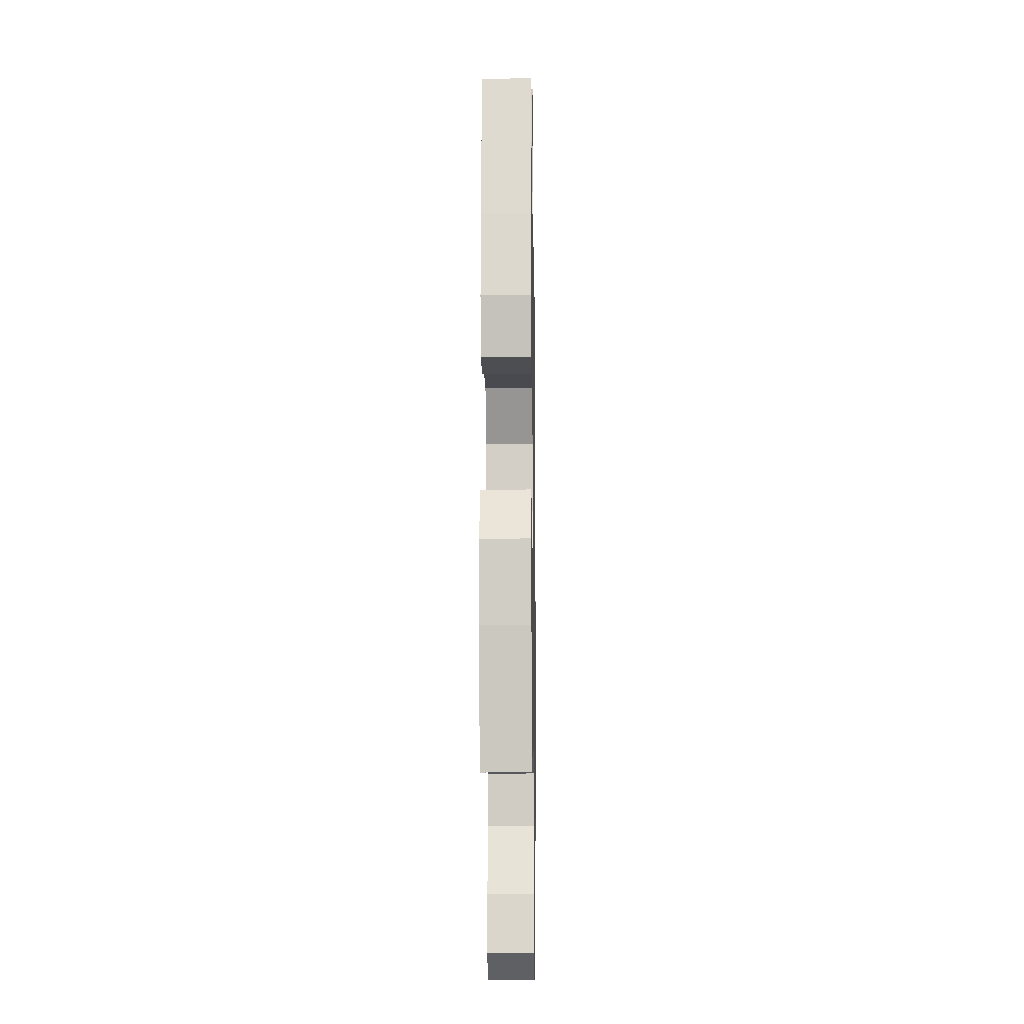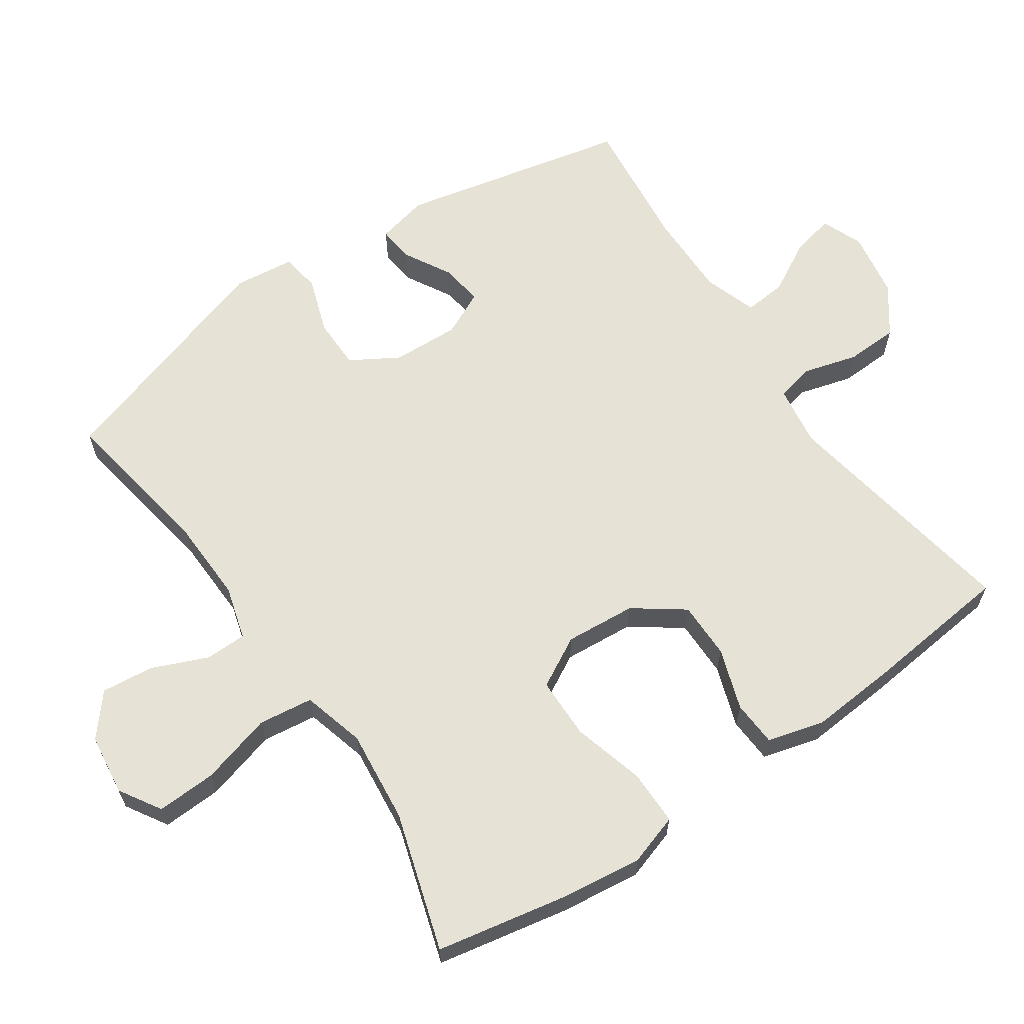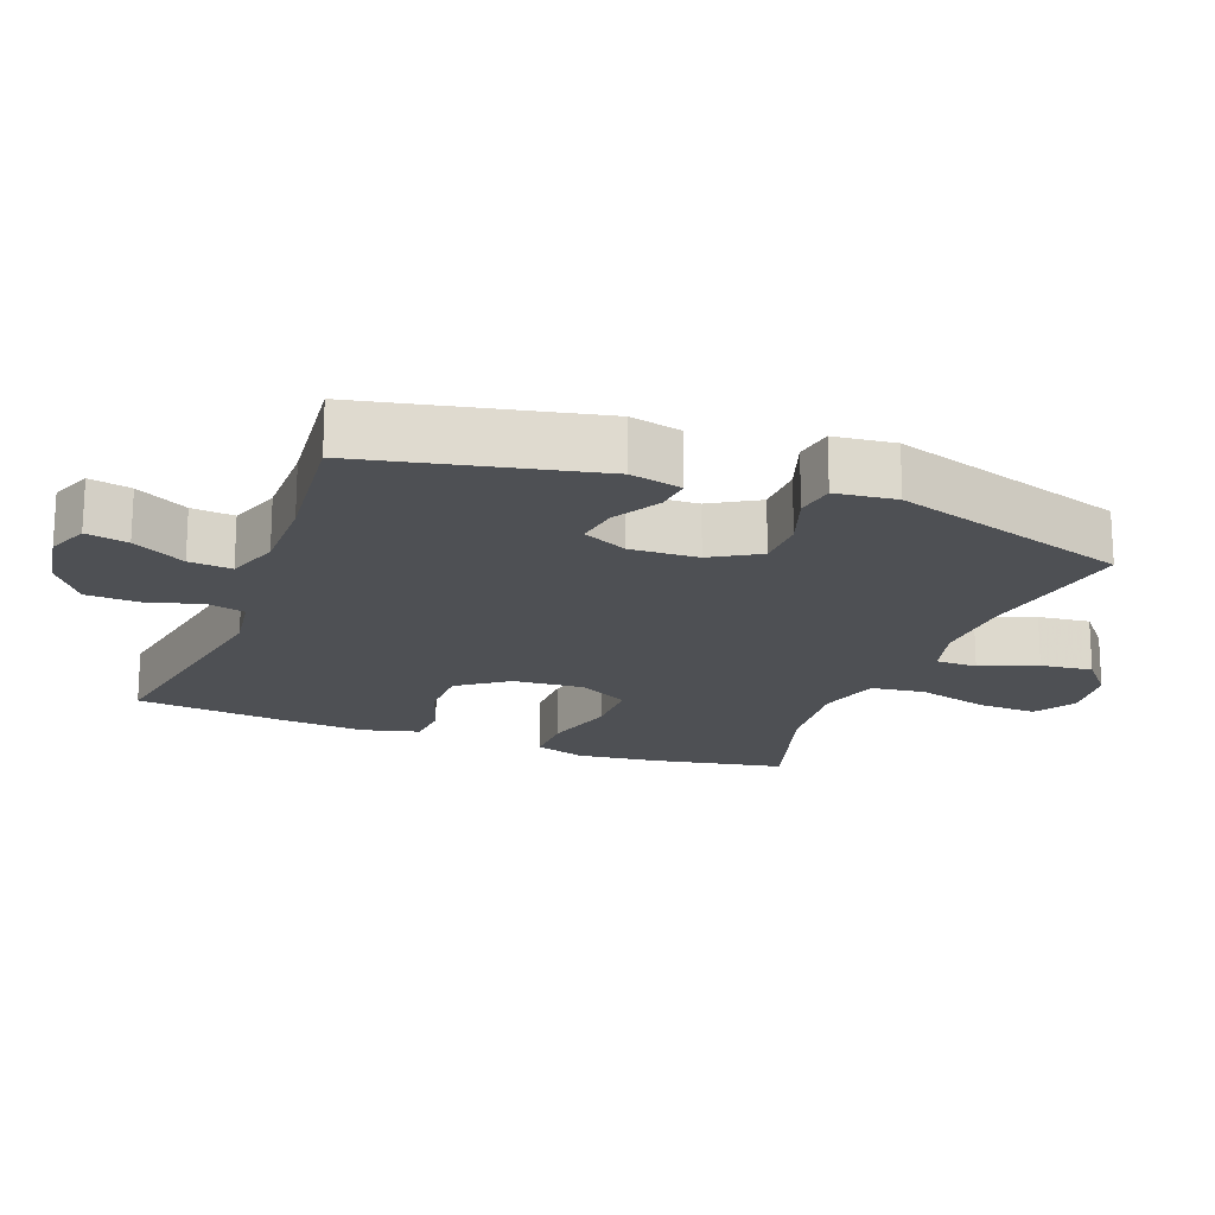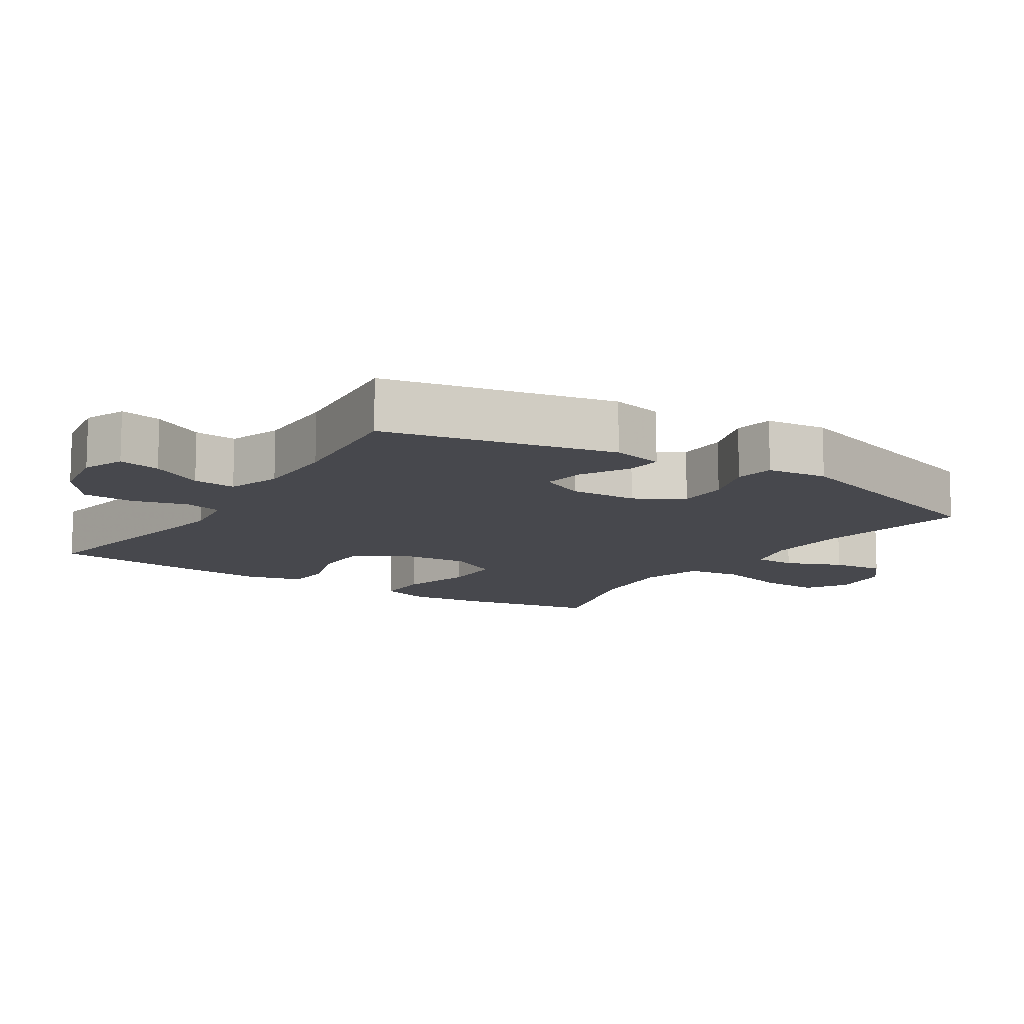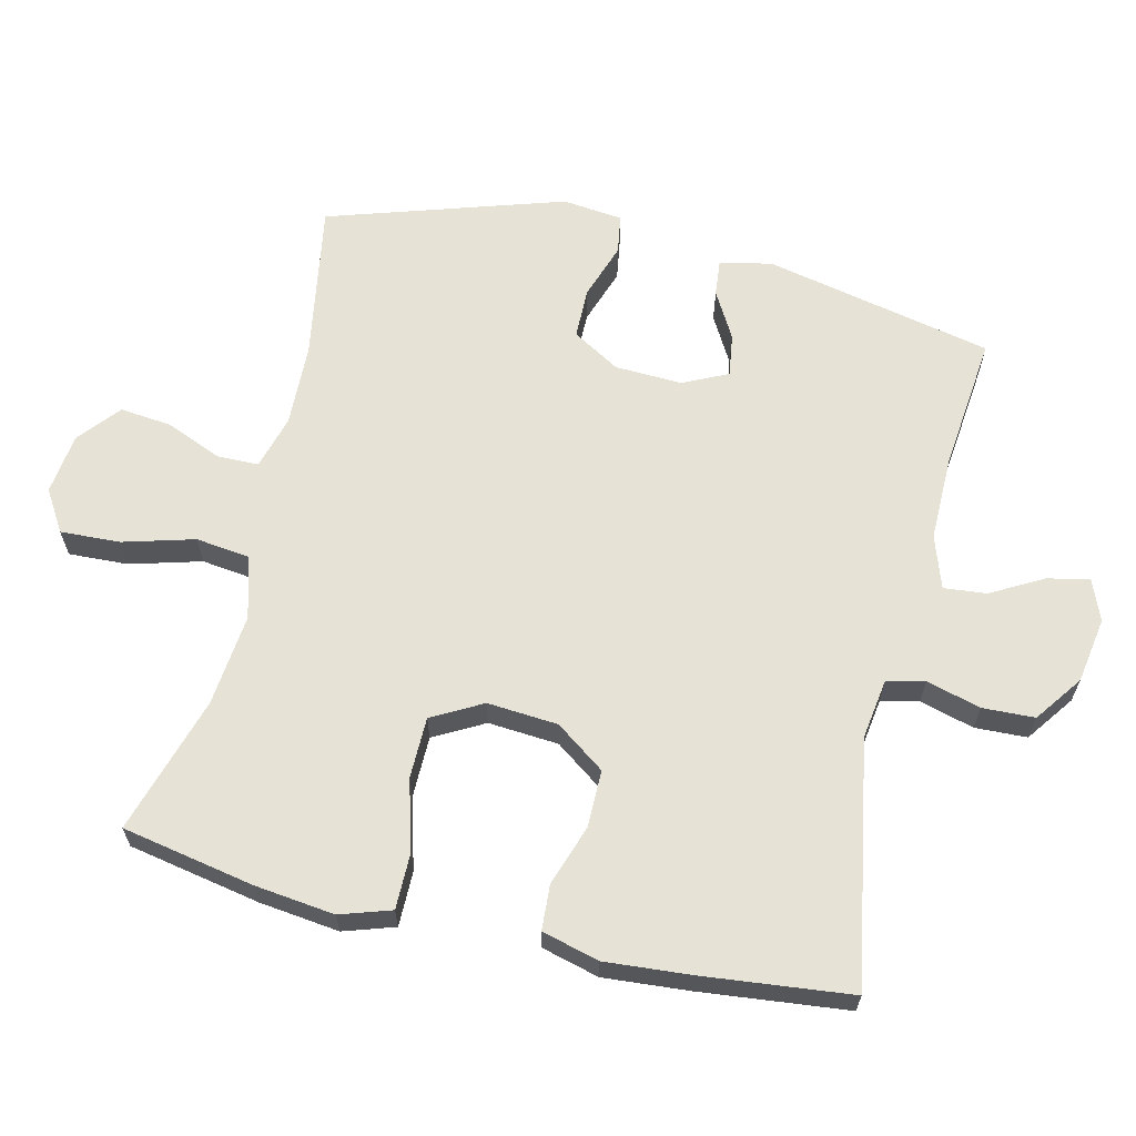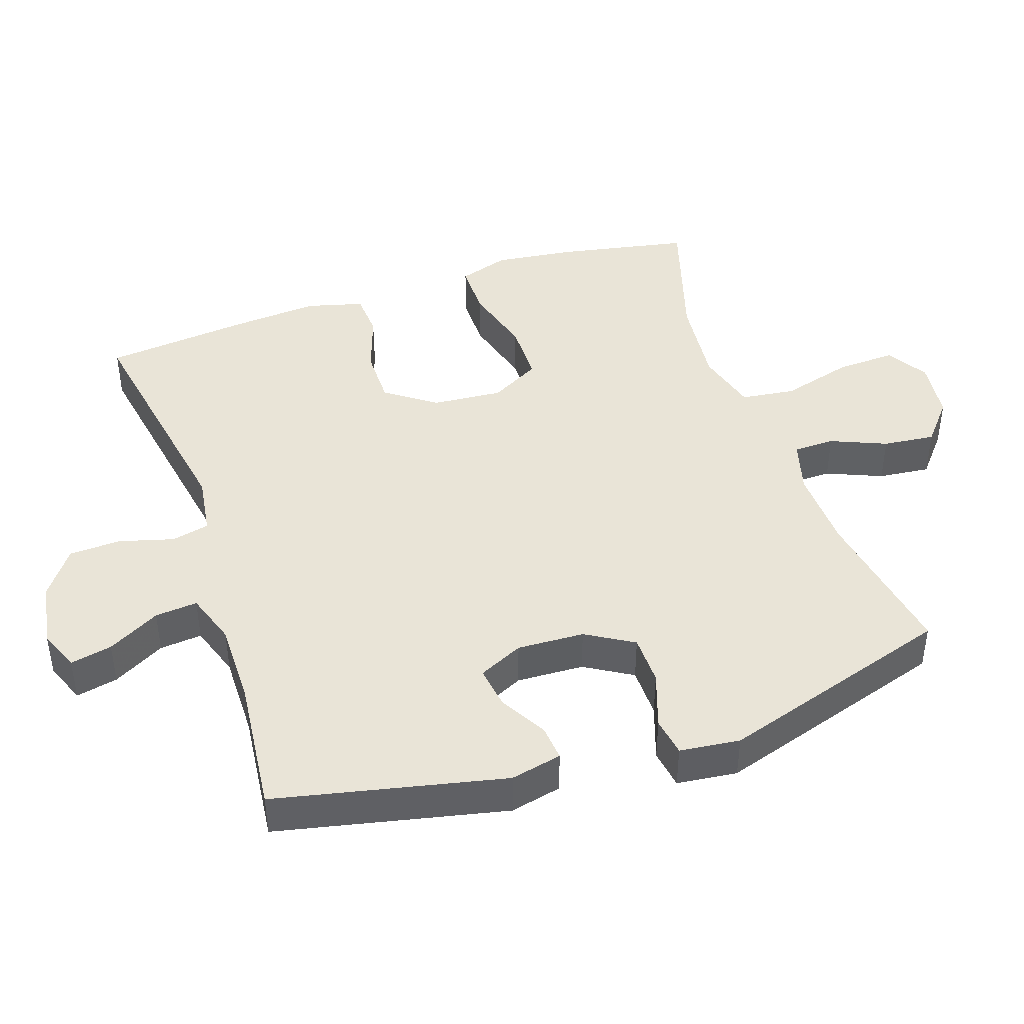
<metadata>
{"format":"obj","ext":"obj","renderer":"f3d","projection":"perspective","resolution":1024,"background":"white","views":[{"elev":-13.5,"azim":-89.1,"up":"+Z"},{"elev":63.6,"azim":-124.3,"up":"+Y"},{"elev":-18.6,"azim":69.2,"up":"+Y"},{"elev":-11.8,"azim":57.1,"up":"+Y"},{"elev":63.8,"azim":-76.7,"up":"+Y"},{"elev":43.2,"azim":71.4,"up":"+Y"}]}
</metadata>
<code>
v 0.5 0.07 0.5
v 0.572 0.07 0.167
v 0.555 0.07 0.092
v 0.503 0.07 0.097
v 0.434 0.07 0.136
v 0.372 0.07 0.145
v 0.341 0.07 0.08
v 0.345 0.07 -0.018
v 0.386 0.07 -0.087
v 0.46 0.07 -0.088
v 0.542 0.07 -0.06
v 0.599 0.07 -0.069
v 0.609 0.07 -0.157
v 0.5 0.07 -0.5
v 0.27 0.07 -0.461
v 0.149 0.07 -0.457
v 0.071 0.07 -0.479
v 0.07 0.07 -0.539
v 0.104 0.07 -0.62
v 0.112 0.07 -0.696
v 0.052 0.07 -0.746
v -0.037 0.07 -0.757
v -0.097 0.07 -0.72
v -0.093 0.07 -0.633
v -0.064 0.07 -0.529
v -0.074 0.07 -0.45
v -0.165 0.07 -0.425
v -0.3 0.07 -0.439
v -0.5 0.07 -0.5
v -0.537 0.07 -0.307
v -0.551 0.07 -0.191
v -0.527 0.07 -0.117
v -0.447 0.07 -0.117
v -0.342 0.07 -0.146
v -0.253 0.07 -0.145
v -0.213 0.07 -0.072
v -0.221 0.07 0.031
v -0.273 0.07 0.103
v -0.356 0.07 0.103
v -0.445 0.07 0.073
v -0.511 0.07 0.077
v -0.533 0.07 0.16
v -0.523 0.07 0.286
v -0.5 0.07 0.5
v -0.144 0.07 0.438
v -0.056 0.07 0.451
v -0.043 0.07 0.506
v -0.065 0.07 0.585
v -0.062 0.07 0.661
v 0.007 0.07 0.711
v 0.103 0.07 0.727
v 0.163 0.07 0.703
v 0.15 0.07 0.642
v 0.108 0.07 0.566
v 0.102 0.07 0.504
v 0.179 0.07 0.478
v 0.302 0.07 0.479
v 0.5 0 0.5
v 0.572 0 0.167
v 0.555 0 0.092
v 0.503 0 0.097
v 0.434 0 0.136
v 0.372 0 0.145
v 0.341 0 0.08
v 0.345 0 -0.018
v 0.386 0 -0.087
v 0.46 0 -0.088
v 0.542 0 -0.06
v 0.599 0 -0.069
v 0.609 0 -0.157
v 0.5 0 -0.5
v 0.27 0 -0.461
v 0.149 0 -0.457
v 0.071 0 -0.479
v 0.07 0 -0.539
v 0.104 0 -0.62
v 0.112 0 -0.696
v 0.052 0 -0.746
v -0.037 0 -0.757
v -0.097 0 -0.72
v -0.093 0 -0.633
v -0.064 0 -0.529
v -0.074 0 -0.45
v -0.165 0 -0.425
v -0.3 0 -0.439
v -0.5 0 -0.5
v -0.537 0 -0.307
v -0.551 0 -0.191
v -0.527 0 -0.117
v -0.447 0 -0.117
v -0.342 0 -0.146
v -0.253 0 -0.145
v -0.213 0 -0.072
v -0.221 0 0.031
v -0.273 0 0.103
v -0.356 0 0.103
v -0.445 0 0.073
v -0.511 0 0.077
v -0.533 0 0.16
v -0.523 0 0.286
v -0.5 0 0.5
v -0.144 0 0.438
v -0.056 0 0.451
v -0.043 0 0.506
v -0.065 0 0.585
v -0.062 0 0.661
v 0.007 0 0.711
v 0.103 0 0.727
v 0.163 0 0.703
v 0.15 0 0.642
v 0.108 0 0.566
v 0.102 0 0.504
v 0.179 0 0.478
v 0.302 0 0.479
f 52 53 54
f 51 52 54
f 50 51 54
f 49 50 54
f 48 49 54
f 47 48 54
f 46 47 54 55
f 43 44 45
f 42 43 45
f 41 42 45
f 40 41 45
f 39 40 45
f 38 39 45 46
f 46 55 56
f 38 46 56
f 37 38 56
f 32 33 34
f 31 32 34
f 30 31 34
f 29 30 34
f 28 29 34
f 27 28 34 35
f 26 27 35 36
f 23 24 25
f 22 23 25
f 21 22 25
f 20 21 25
f 19 20 25
f 18 19 25
f 17 18 25 26
f 37 56 57
f 36 37 57
f 26 36 57
f 17 26 57
f 16 17 57
f 13 14 15
f 12 13 15
f 11 12 15
f 10 11 15
f 3 4 5
f 2 3 5
f 1 2 5
f 57 1 5
f 57 5 6
f 9 10 15 16
f 8 9 16
f 7 8 16 57
f 6 7 57
f 111 110 109
f 111 109 108
f 111 108 107
f 111 107 106
f 111 106 105
f 111 105 104
f 112 111 104 103
f 102 101 100
f 102 100 99
f 102 99 98
f 102 98 97
f 102 97 96
f 103 102 96 95
f 113 112 103
f 113 103 95
f 113 95 94
f 91 90 89
f 91 89 88
f 91 88 87
f 91 87 86
f 91 86 85
f 92 91 85 84
f 93 92 84 83
f 82 81 80
f 82 80 79
f 82 79 78
f 82 78 77
f 82 77 76
f 82 76 75
f 83 82 75 74
f 114 113 94
f 114 94 93
f 114 93 83
f 114 83 74
f 114 74 73
f 72 71 70
f 72 70 69
f 72 69 68
f 72 68 67
f 62 61 60
f 62 60 59
f 62 59 58
f 62 58 114
f 63 62 114
f 73 72 67 66
f 73 66 65
f 114 73 65 64
f 114 64 63
f 1 58 59 2
f 2 59 60 3
f 3 60 61 4
f 4 61 62 5
f 5 62 63 6
f 6 63 64 7
f 7 64 65 8
f 8 65 66 9
f 9 66 67 10
f 10 67 68 11
f 11 68 69 12
f 12 69 70 13
f 13 70 71 14
f 14 71 72 15
f 15 72 73 16
f 16 73 74 17
f 17 74 75 18
f 18 75 76 19
f 19 76 77 20
f 20 77 78 21
f 21 78 79 22
f 22 79 80 23
f 23 80 81 24
f 24 81 82 25
f 25 82 83 26
f 26 83 84 27
f 27 84 85 28
f 28 85 86 29
f 29 86 87 30
f 30 87 88 31
f 31 88 89 32
f 32 89 90 33
f 33 90 91 34
f 34 91 92 35
f 35 92 93 36
f 36 93 94 37
f 37 94 95 38
f 38 95 96 39
f 39 96 97 40
f 40 97 98 41
f 41 98 99 42
f 42 99 100 43
f 43 100 101 44
f 44 101 102 45
f 45 102 103 46
f 46 103 104 47
f 47 104 105 48
f 48 105 106 49
f 49 106 107 50
f 50 107 108 51
f 51 108 109 52
f 52 109 110 53
f 53 110 111 54
f 54 111 112 55
f 55 112 113 56
f 56 113 114 57
f 57 114 58 1

</code>
